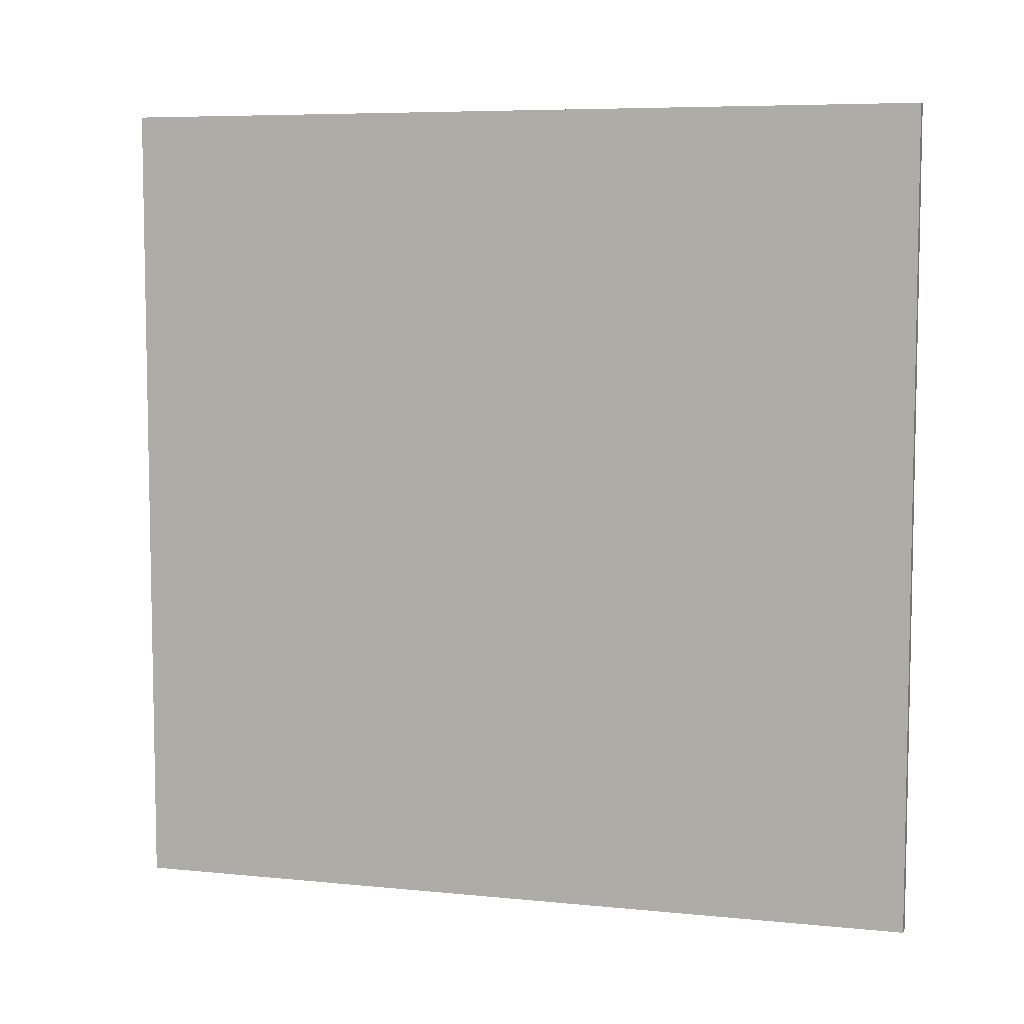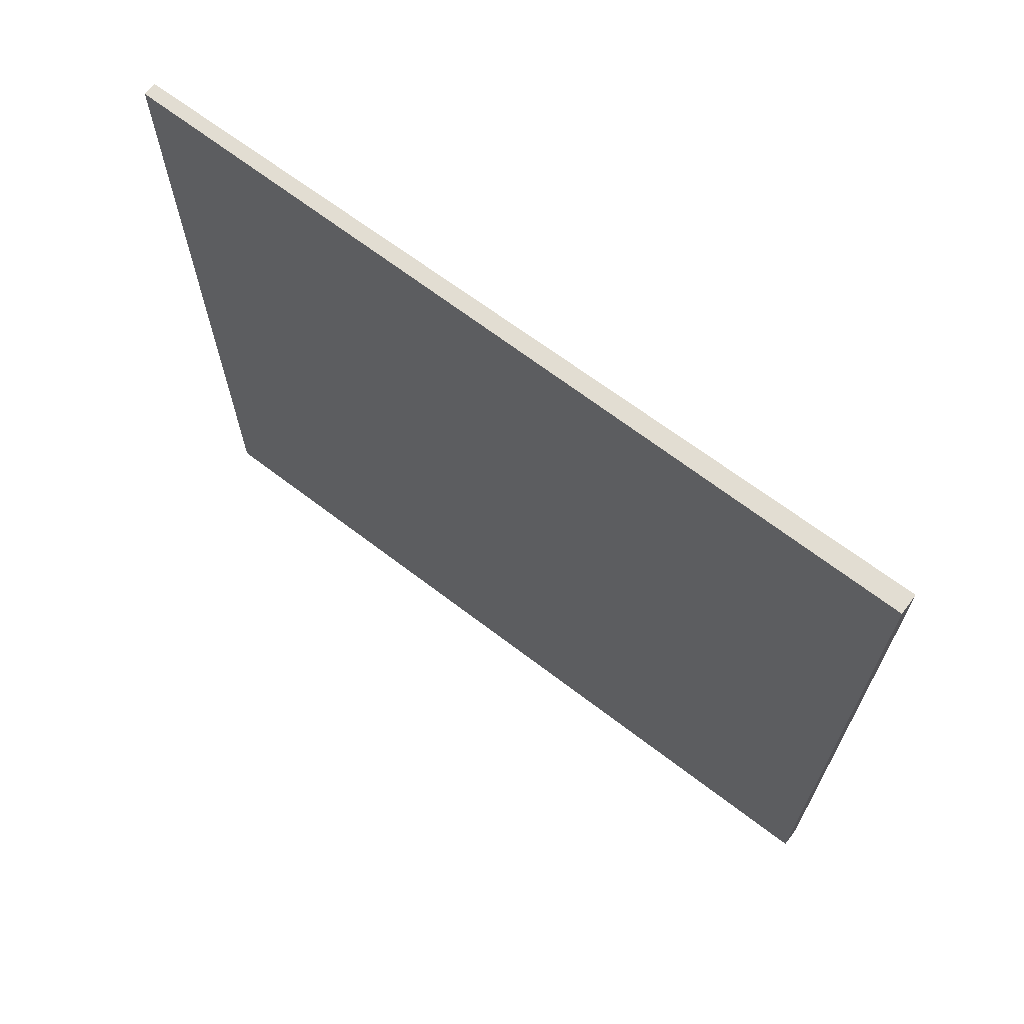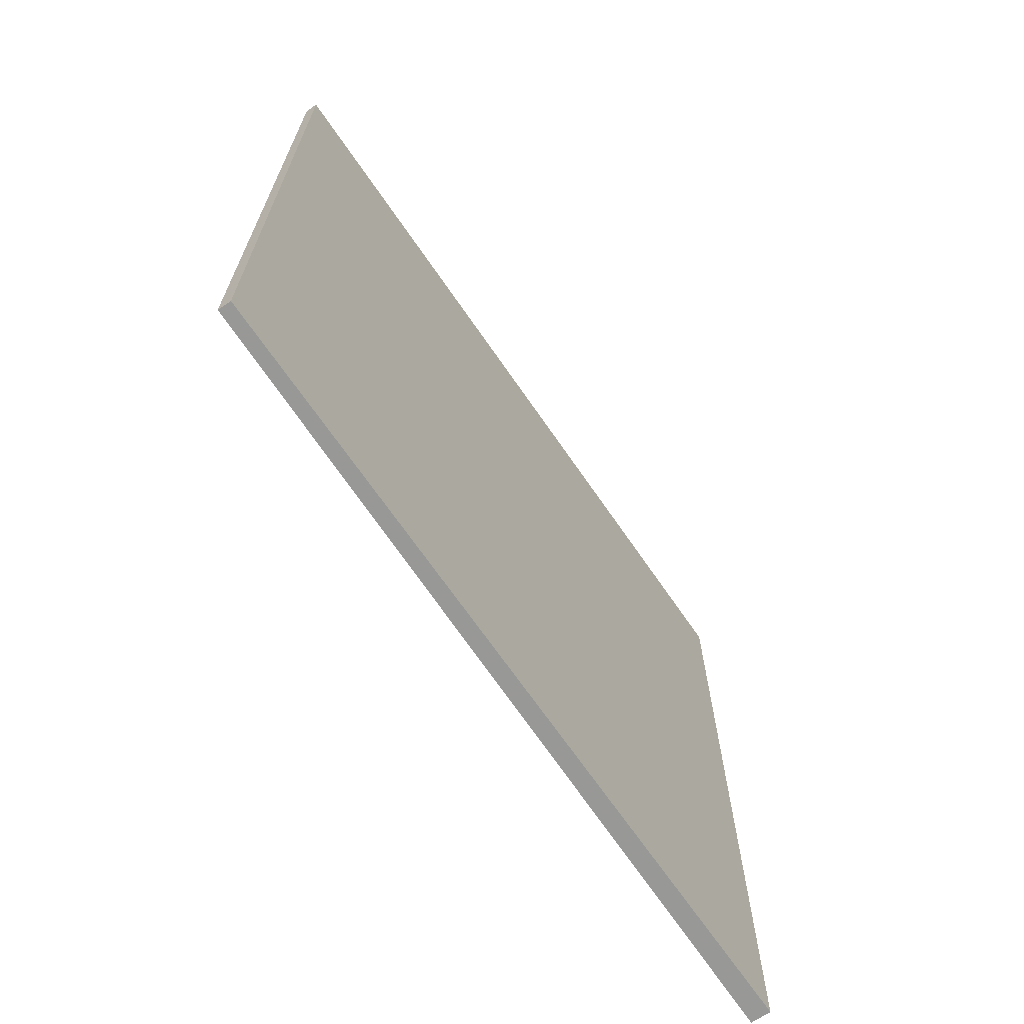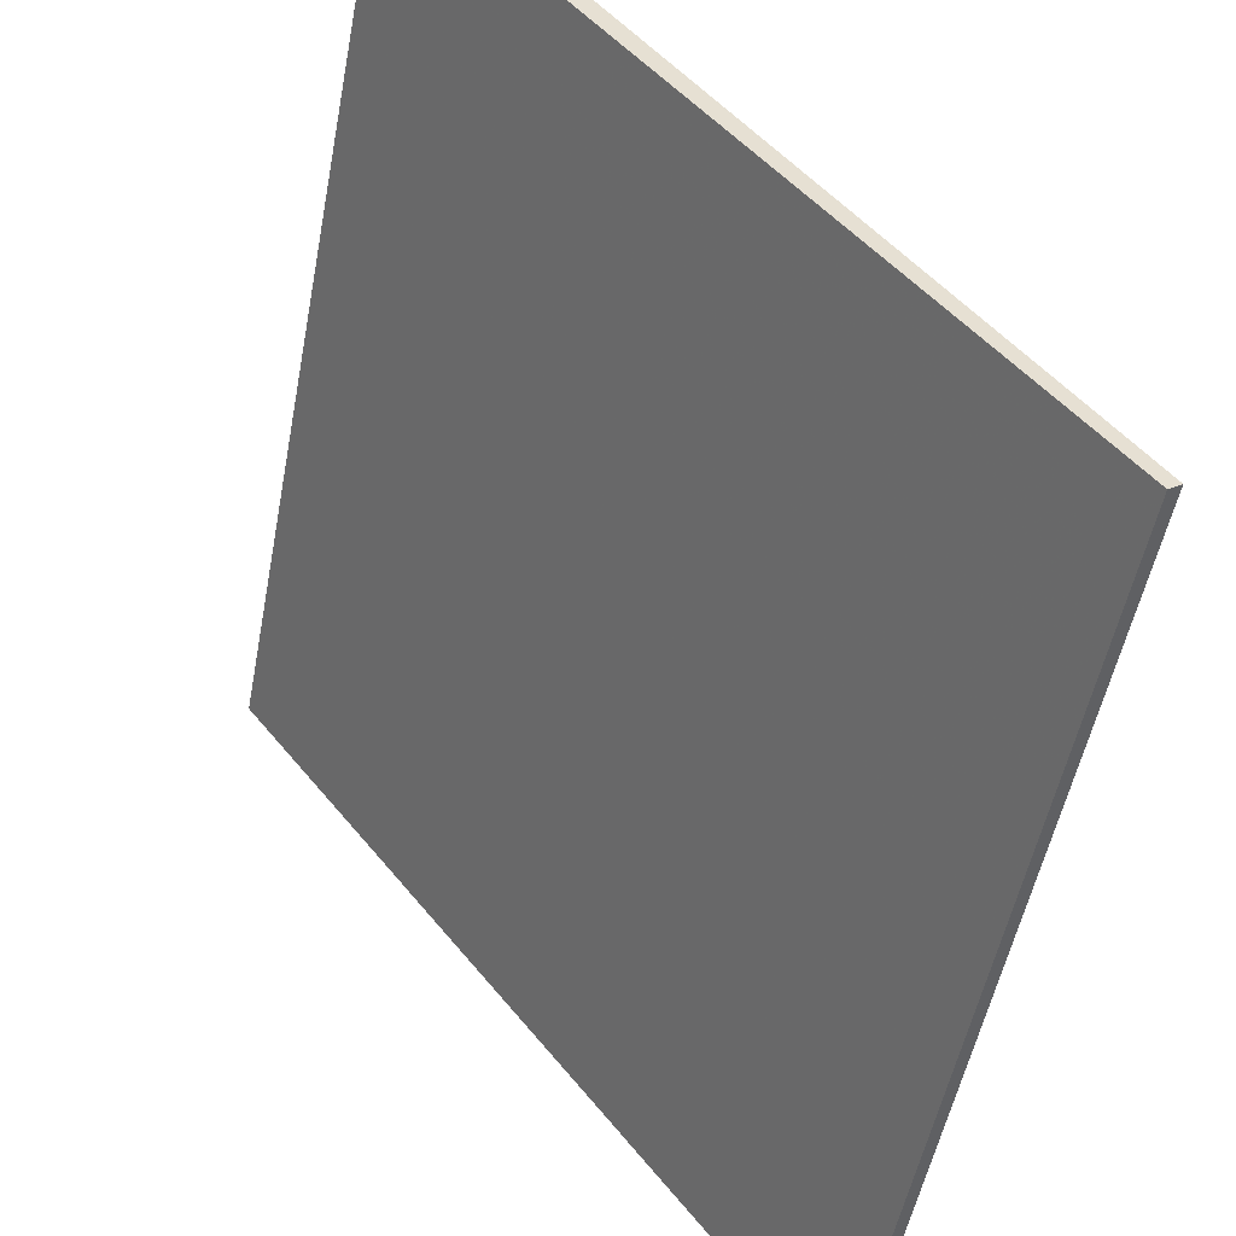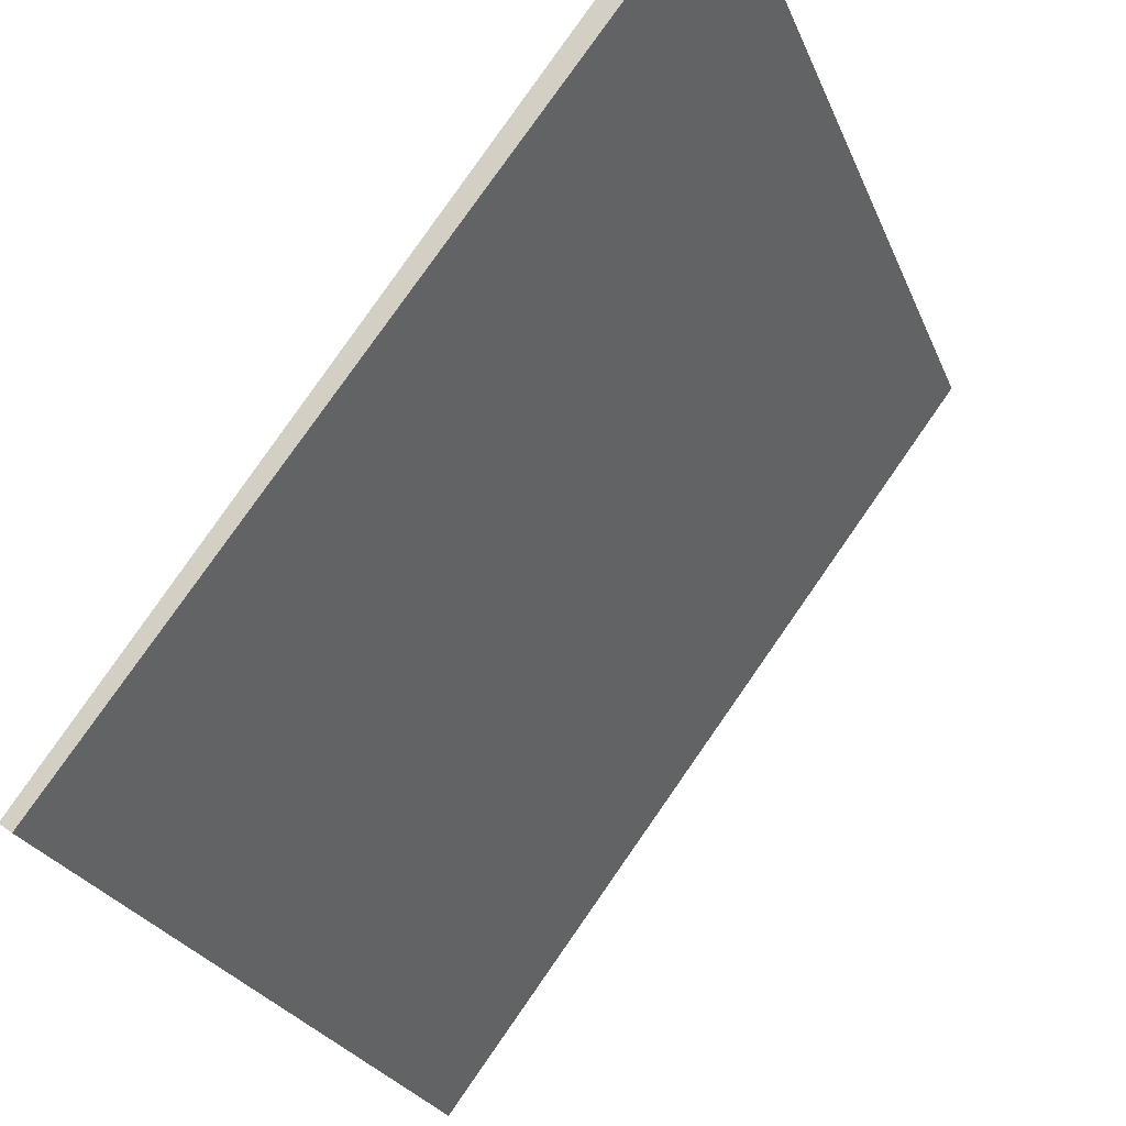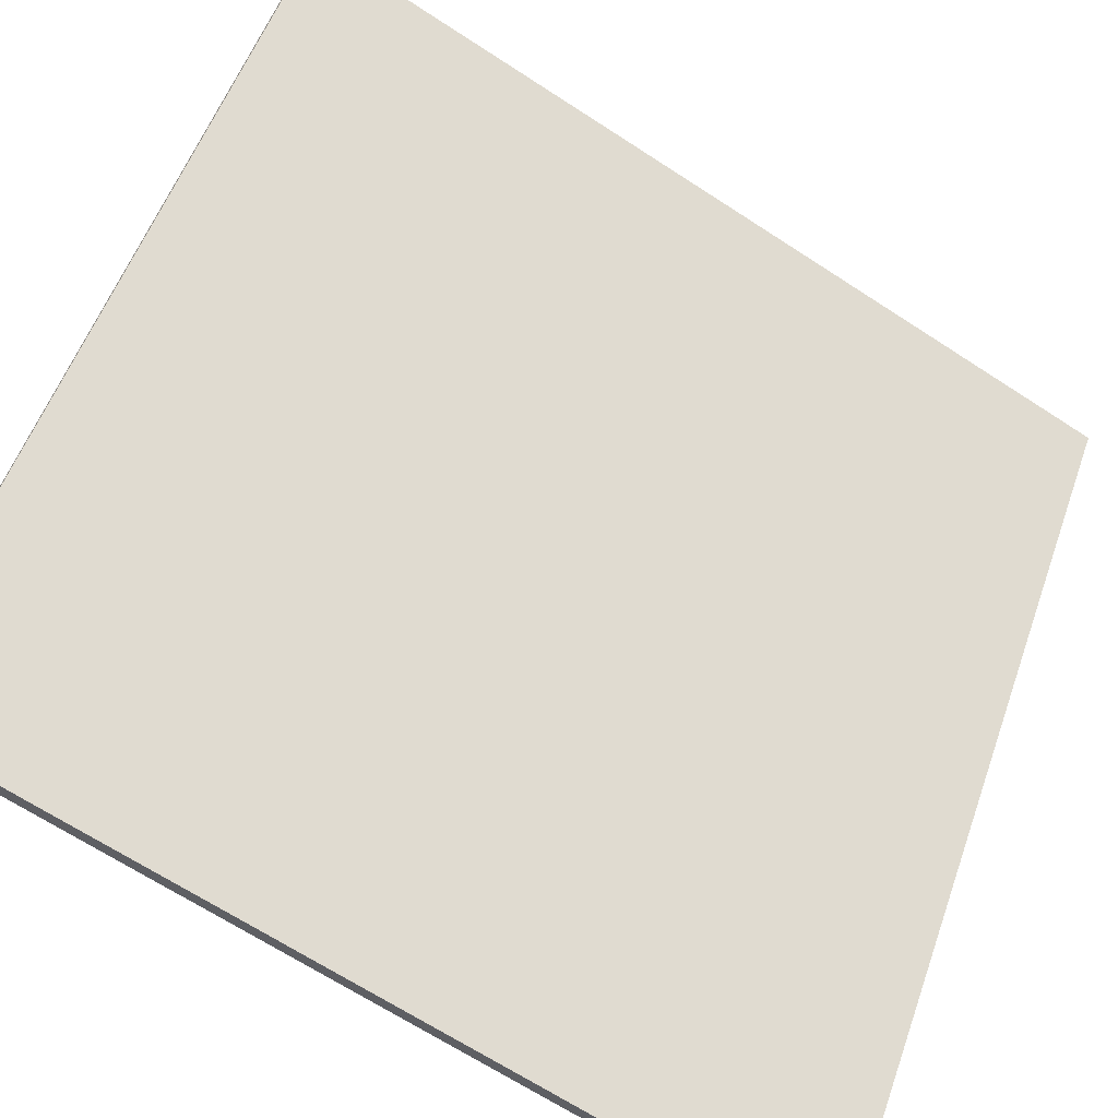
<metadata>
{"format":"obj","ext":"obj","renderer":"f3d","projection":"perspective","resolution":1024,"background":"white","views":[{"elev":6.8,"azim":-109.9,"up":"+Z"},{"elev":68.2,"azim":90.4,"up":"+Z"},{"elev":-68.5,"azim":-2.5,"up":"+Z"},{"elev":-51.6,"azim":169.3,"up":"+Y"},{"elev":-24.3,"azim":18.0,"up":"+Y"},{"elev":-67.7,"azim":56.9,"up":"+Y"}]}
</metadata>
<code>
v 8.915 98.78 -3.56
v 8.915 98.78 3.56
v 9.007 98.71 -3.56
v 9.007 98.71 3.56
v 13.14 104.5 -3.56
v 13.14 104.5 3.56
v 13.29 104.4 -3.56
v 13.29 104.4 3.56
f 1 3 4
f 4 2 1
f 5 6 8
f 8 7 5
f 1 2 6
f 6 5 1
f 3 7 8
f 8 4 3
f 1 5 7
f 7 3 1
f 2 4 8
f 8 6 2

</code>
